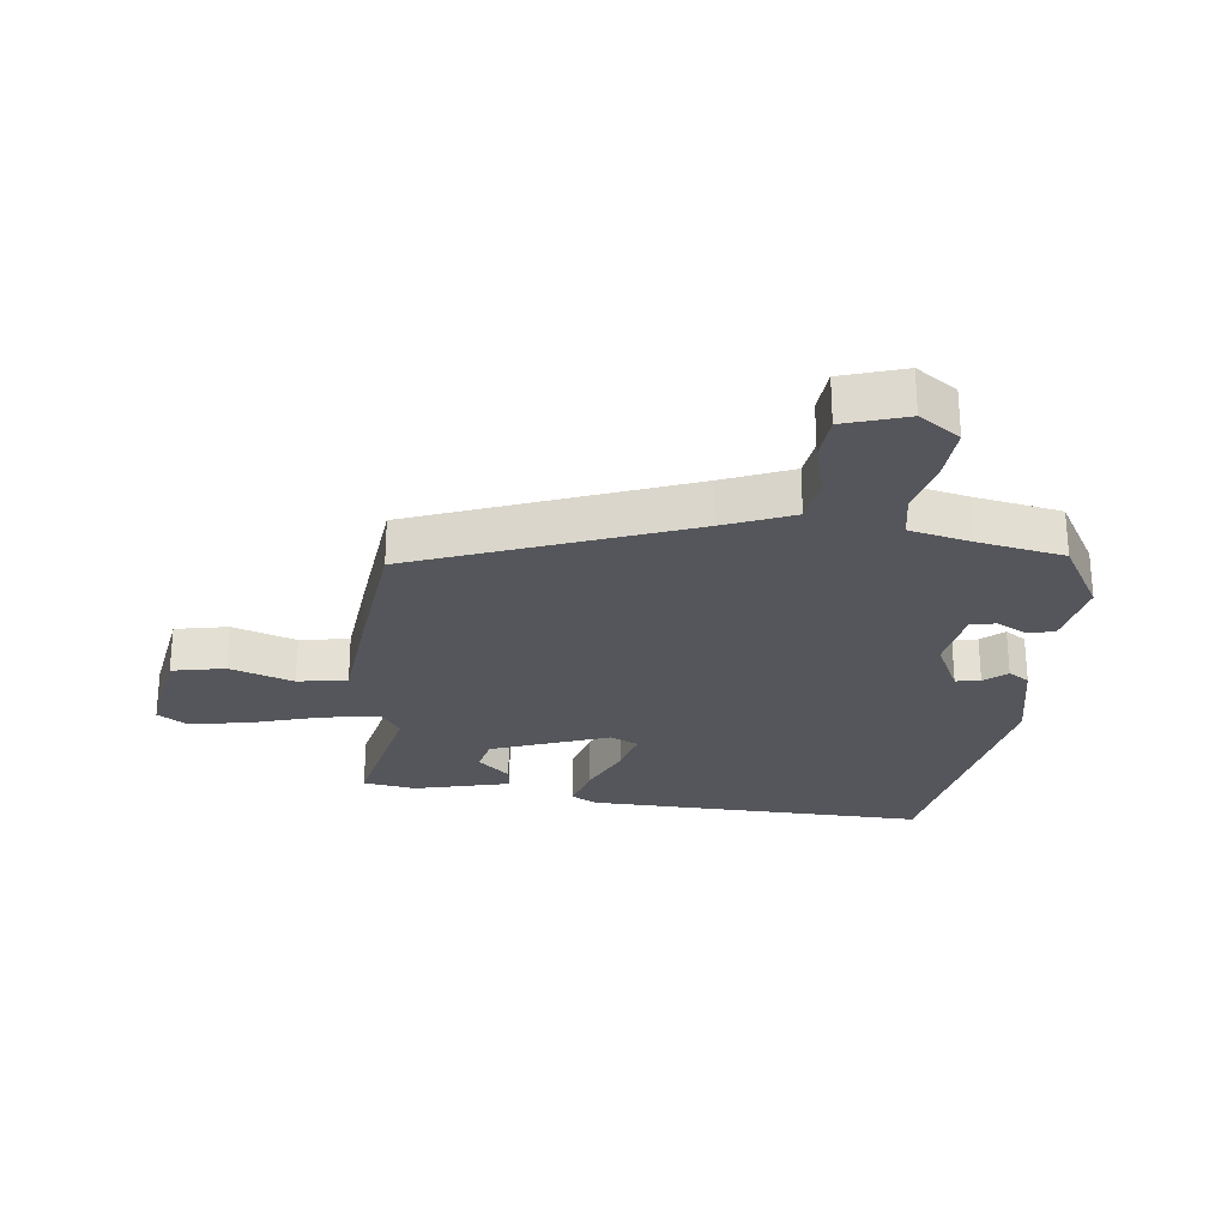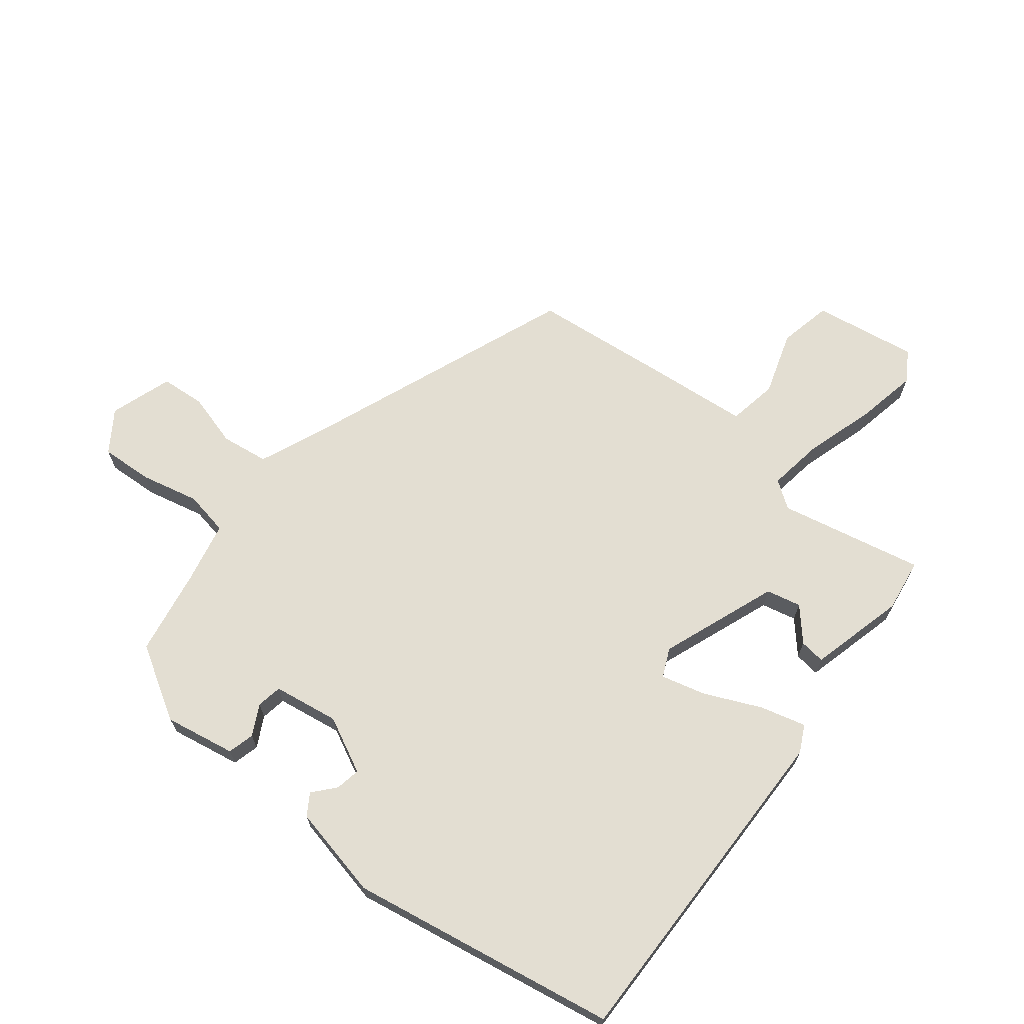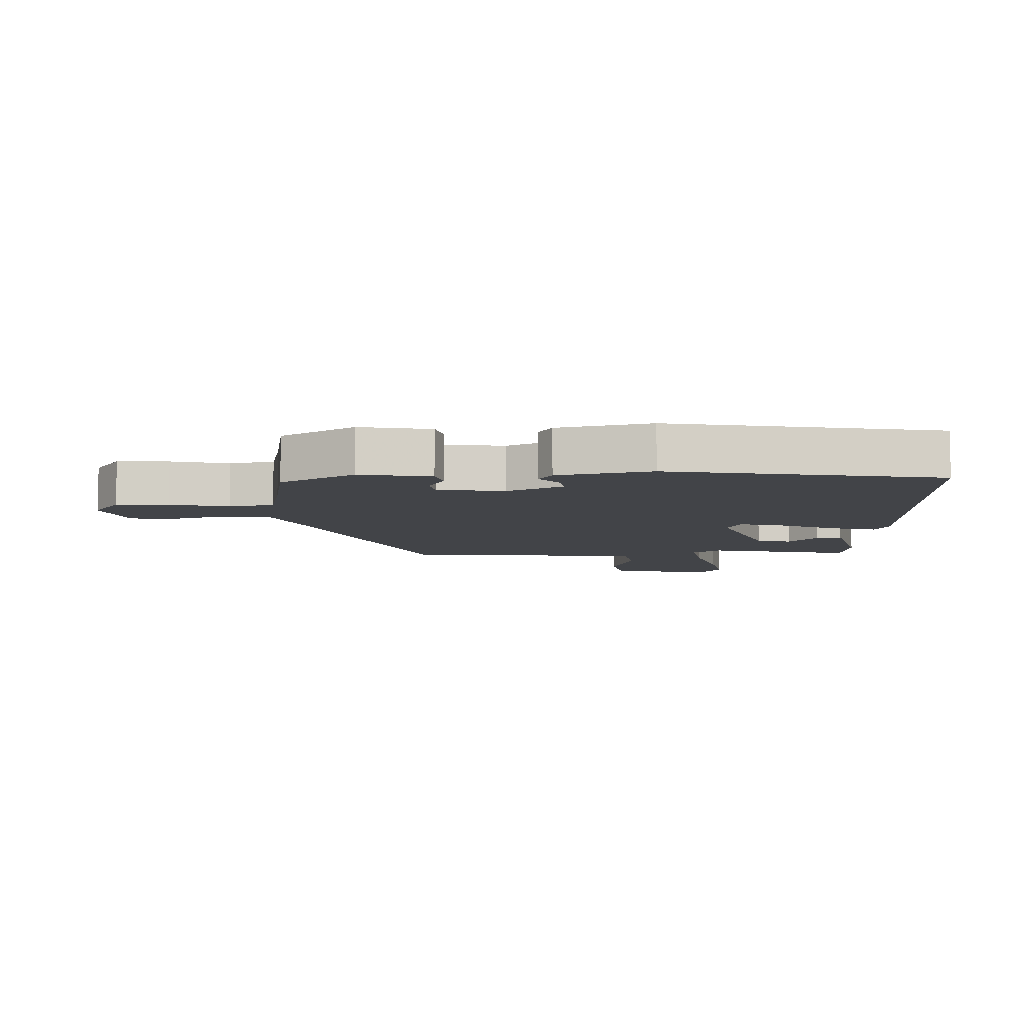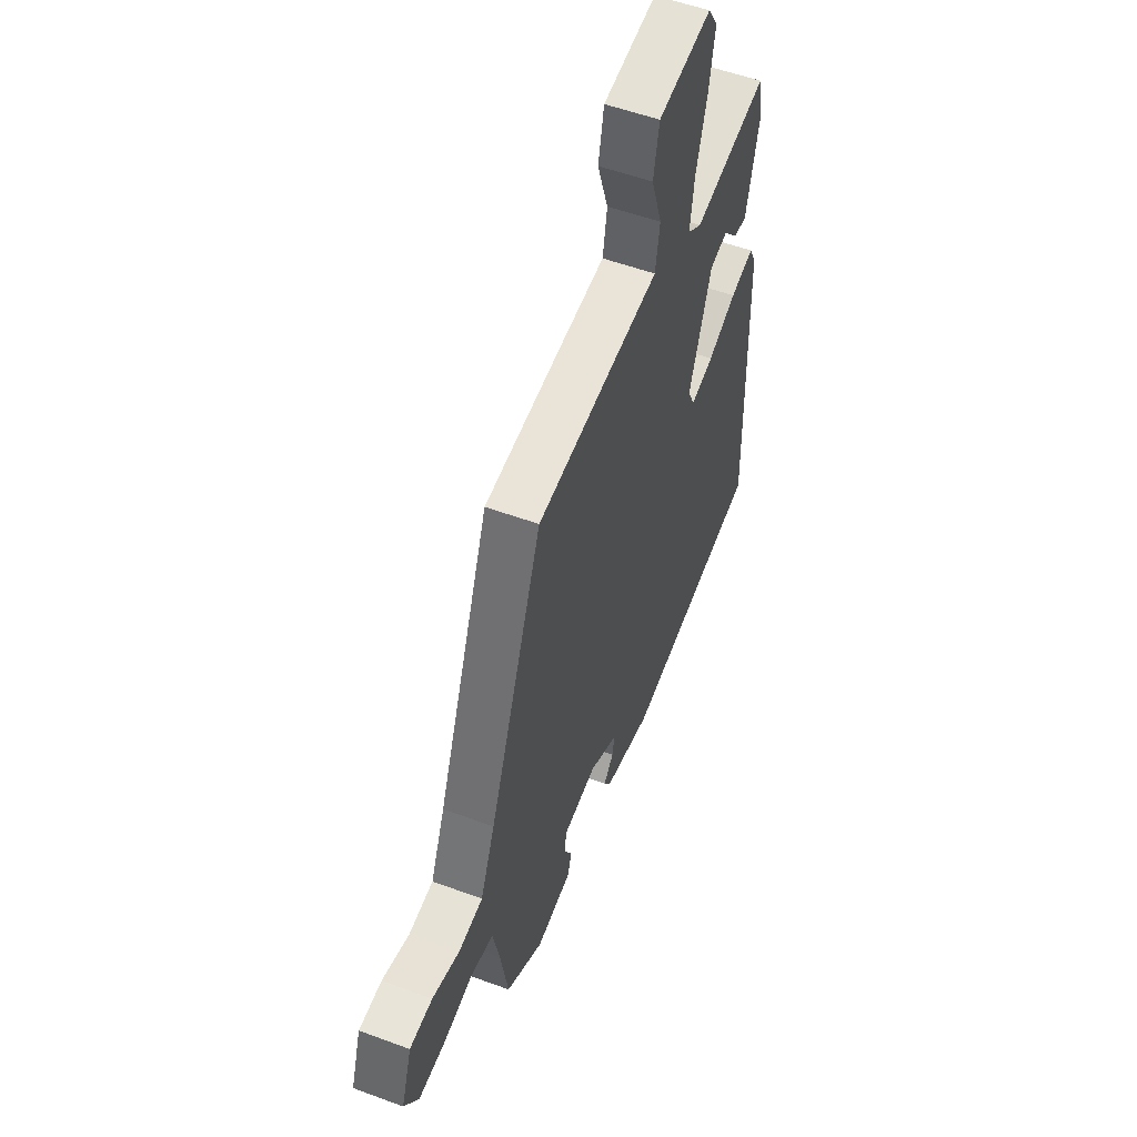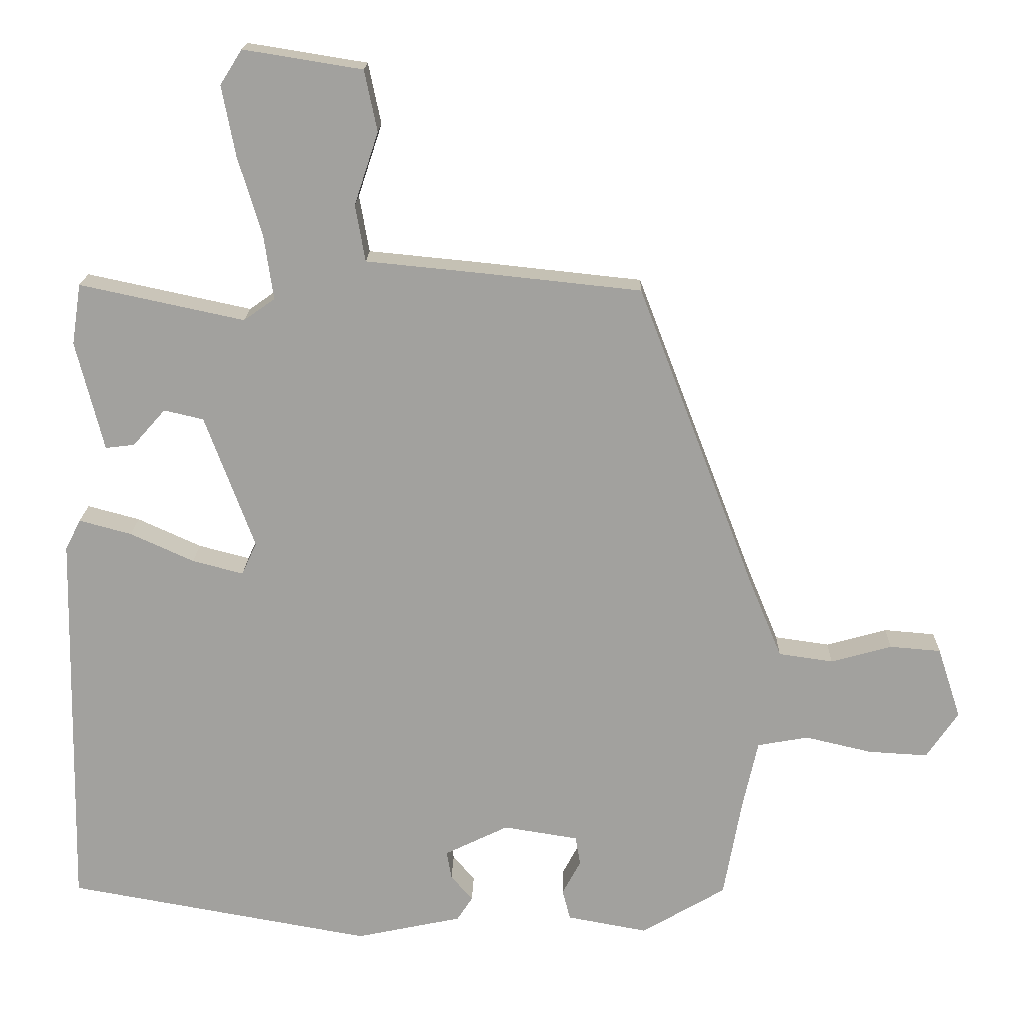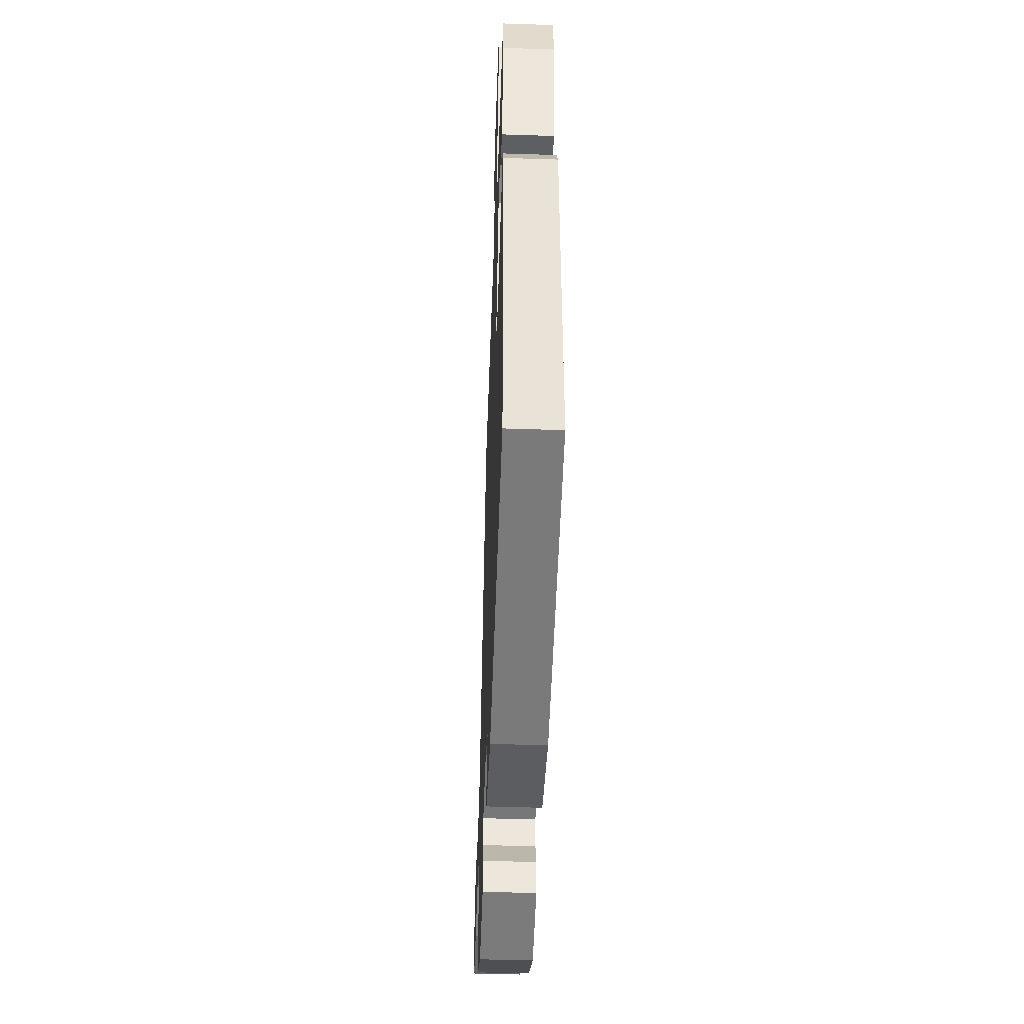
<metadata>
{"format":"obj","ext":"obj","renderer":"f3d","projection":"perspective","resolution":1024,"background":"white","views":[{"elev":-26.3,"azim":83.1,"up":"+Y"},{"elev":67.7,"azim":-141.4,"up":"+Y"},{"elev":-7.8,"azim":-177.9,"up":"+Y"},{"elev":53.9,"azim":111.5,"up":"+Z"},{"elev":17.8,"azim":1.4,"up":"+Z"},{"elev":-48.0,"azim":-92.1,"up":"+Z"}]}
</metadata>
<code>
v 0.35 0.07 0.51
v 0.517 0.07 0.074
v 0.563 0.07 -0.037
v 0.64 0.07 -0.048
v 0.726 0.07 -0.024
v 0.798 0.07 -0.03
v 0.831 0.07 -0.131
v 0.786 0.07 -0.197
v 0.702 0.07 -0.192
v 0.608 0.07 -0.17
v 0.536 0.07 -0.183
v 0.514 0.07 -0.283
v 0.489 0.07 -0.423
v 0.37 0.07 -0.493
v 0.256 0.07 -0.472
v 0.245 0.07 -0.429
v 0.271 0.07 -0.38
v 0.264 0.07 -0.339
v 0.158 0.07 -0.322
v 0.068 0.07 -0.366
v 0.075 0.07 -0.406
v 0.106 0.07 -0.442
v 0.084 0.07 -0.476
v -0.066 0.07 -0.508
v -0.498 0.07 -0.431
v -0.487 0.07 0.119
v -0.465 0.07 0.162
v -0.391 0.07 0.142
v -0.301 0.07 0.101
v -0.229 0.07 0.082
v -0.208 0.07 0.128
v -0.278 0.07 0.317
v -0.334 0.07 0.33
v -0.38 0.07 0.278
v -0.421 0.07 0.273
v -0.46 0.07 0.428
v -0.447 0.07 0.514
v -0.214 0.07 0.464
v -0.17 0.07 0.495
v -0.183 0.07 0.585
v -0.217 0.07 0.698
v -0.236 0.07 0.797
v -0.205 0.07 0.846
v -0.037 0.07 0.819
v -0.019 0.07 0.733
v -0.053 0.07 0.63
v -0.039 0.07 0.55
v 0.124 0.07 0.534
v 0.35 0 0.51
v 0.517 0 0.074
v 0.563 0 -0.037
v 0.64 0 -0.048
v 0.726 0 -0.024
v 0.798 0 -0.03
v 0.831 0 -0.131
v 0.786 0 -0.197
v 0.702 0 -0.192
v 0.608 0 -0.17
v 0.536 0 -0.183
v 0.514 0 -0.283
v 0.489 0 -0.423
v 0.37 0 -0.493
v 0.256 0 -0.472
v 0.245 0 -0.429
v 0.271 0 -0.38
v 0.264 0 -0.339
v 0.158 0 -0.322
v 0.068 0 -0.366
v 0.075 0 -0.406
v 0.106 0 -0.442
v 0.084 0 -0.476
v -0.066 0 -0.508
v -0.498 0 -0.431
v -0.487 0 0.119
v -0.465 0 0.162
v -0.391 0 0.142
v -0.301 0 0.101
v -0.229 0 0.082
v -0.208 0 0.128
v -0.278 0 0.317
v -0.334 0 0.33
v -0.38 0 0.278
v -0.421 0 0.273
v -0.46 0 0.428
v -0.447 0 0.514
v -0.214 0 0.464
v -0.17 0 0.495
v -0.183 0 0.585
v -0.217 0 0.698
v -0.236 0 0.797
v -0.205 0 0.846
v -0.037 0 0.819
v -0.019 0 0.733
v -0.053 0 0.63
v -0.039 0 0.55
v 0.124 0 0.534
f 47 48 1 2
f 43 44 45 46
f 43 46 47
f 40 41 42 43
f 39 40 43 47
f 38 39 47 2
f 33 34 35 36
f 32 33 36 37
f 26 27 28 29
f 26 29 30
f 25 26 30
f 24 25 30
f 21 22 23 24
f 20 21 24 30
f 19 20 30 31
f 14 15 16 17
f 12 13 14 17
f 11 12 17 18
f 7 8 9 10
f 5 6 7 10
f 4 5 10 11
f 3 4 11 18
f 32 37 38 2
f 18 19 31 32
f 2 3 18 32
f 50 49 96 95
f 94 93 92 91
f 95 94 91
f 91 90 89 88
f 95 91 88 87
f 50 95 87 86
f 84 83 82 81
f 85 84 81 80
f 77 76 75 74
f 78 77 74
f 78 74 73
f 78 73 72
f 72 71 70 69
f 78 72 69 68
f 79 78 68 67
f 65 64 63 62
f 65 62 61 60
f 66 65 60 59
f 58 57 56 55
f 58 55 54 53
f 59 58 53 52
f 66 59 52 51
f 50 86 85 80
f 80 79 67 66
f 80 66 51 50
f 1 49 50 2
f 2 50 51 3
f 3 51 52 4
f 4 52 53 5
f 5 53 54 6
f 6 54 55 7
f 7 55 56 8
f 8 56 57 9
f 9 57 58 10
f 10 58 59 11
f 11 59 60 12
f 12 60 61 13
f 13 61 62 14
f 14 62 63 15
f 15 63 64 16
f 16 64 65 17
f 17 65 66 18
f 18 66 67 19
f 19 67 68 20
f 20 68 69 21
f 21 69 70 22
f 22 70 71 23
f 23 71 72 24
f 24 72 73 25
f 25 73 74 26
f 26 74 75 27
f 27 75 76 28
f 28 76 77 29
f 29 77 78 30
f 30 78 79 31
f 31 79 80 32
f 32 80 81 33
f 33 81 82 34
f 34 82 83 35
f 35 83 84 36
f 36 84 85 37
f 37 85 86 38
f 38 86 87 39
f 39 87 88 40
f 40 88 89 41
f 41 89 90 42
f 42 90 91 43
f 43 91 92 44
f 44 92 93 45
f 45 93 94 46
f 46 94 95 47
f 47 95 96 48
f 48 96 49 1

</code>
